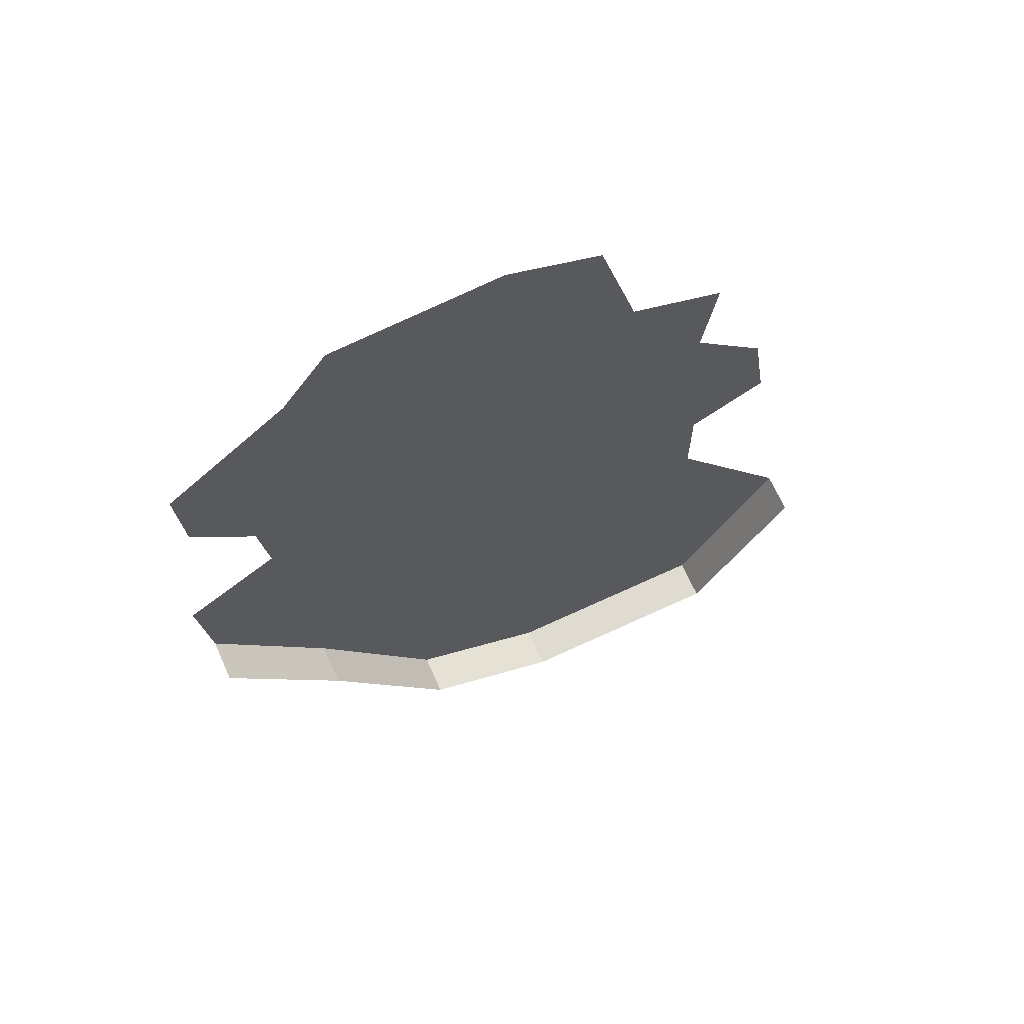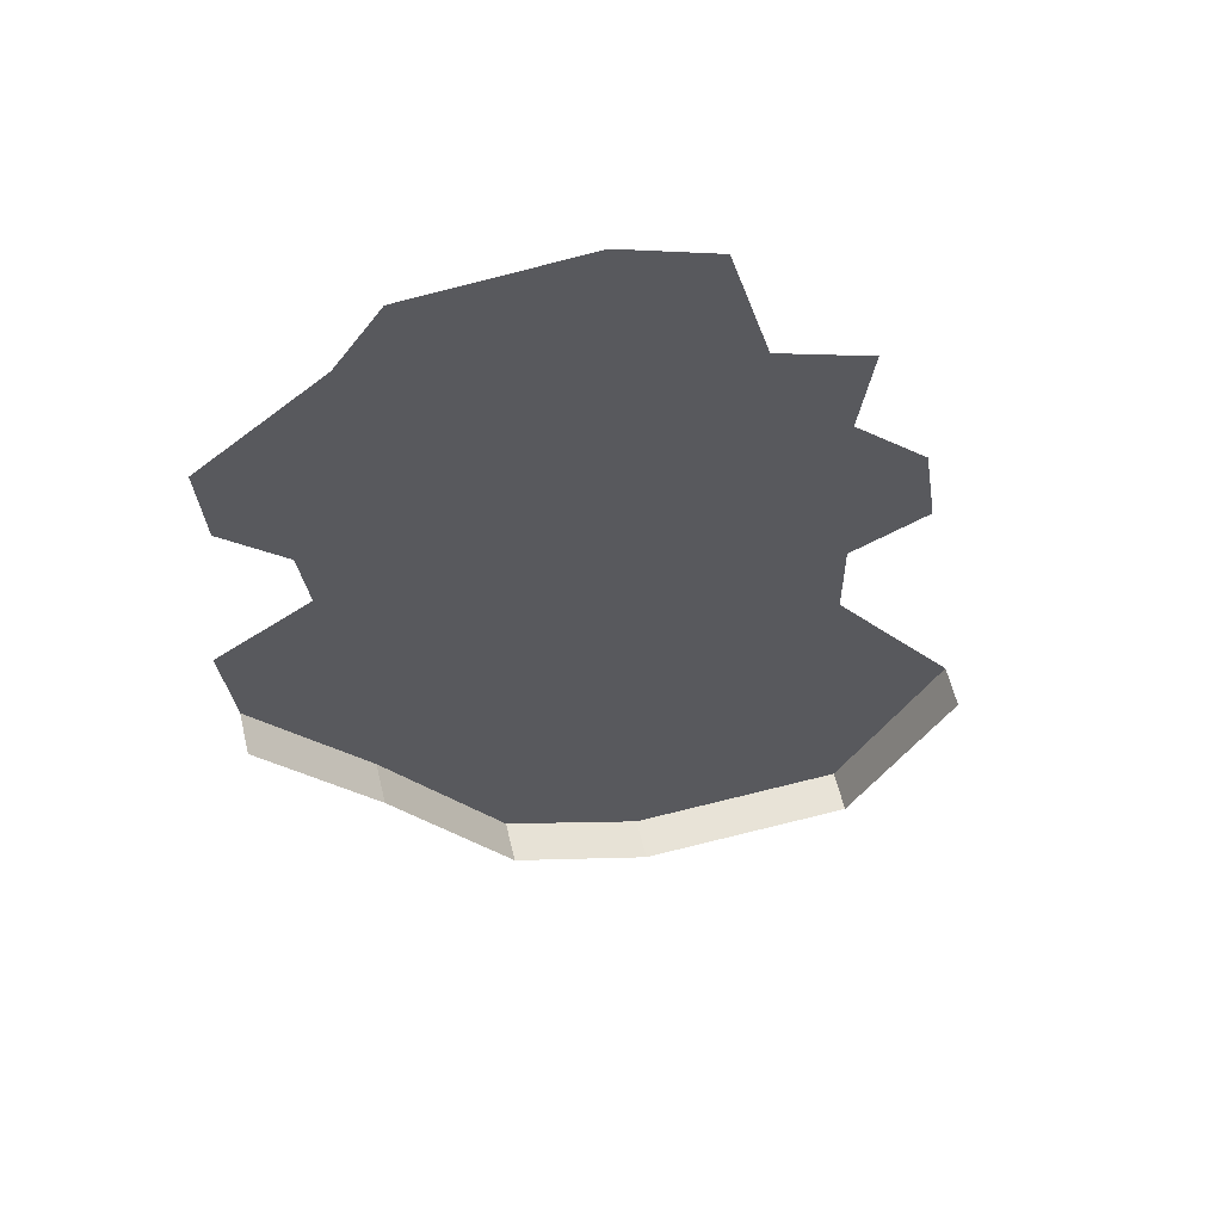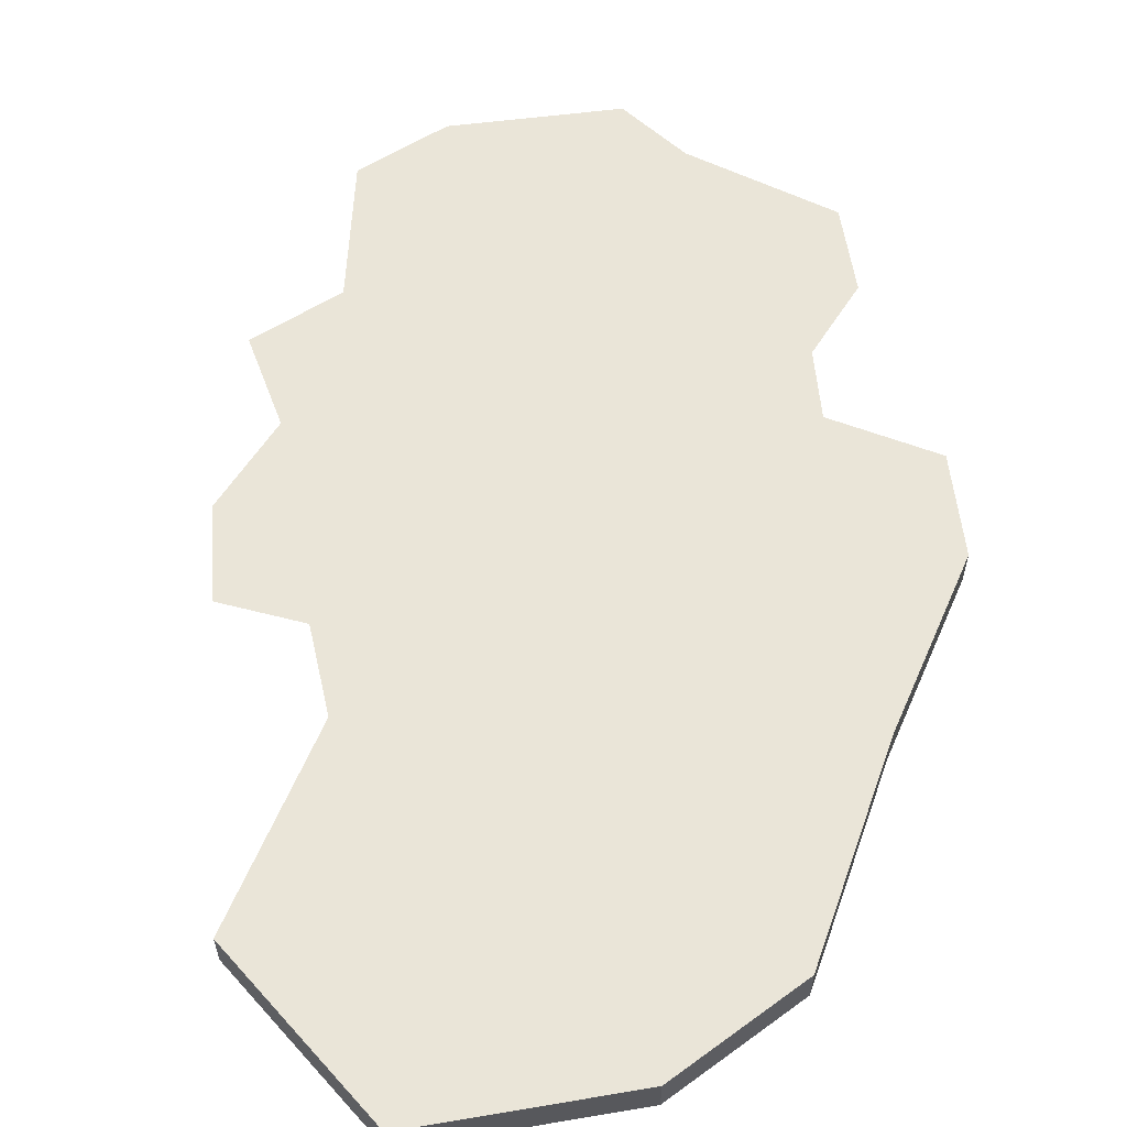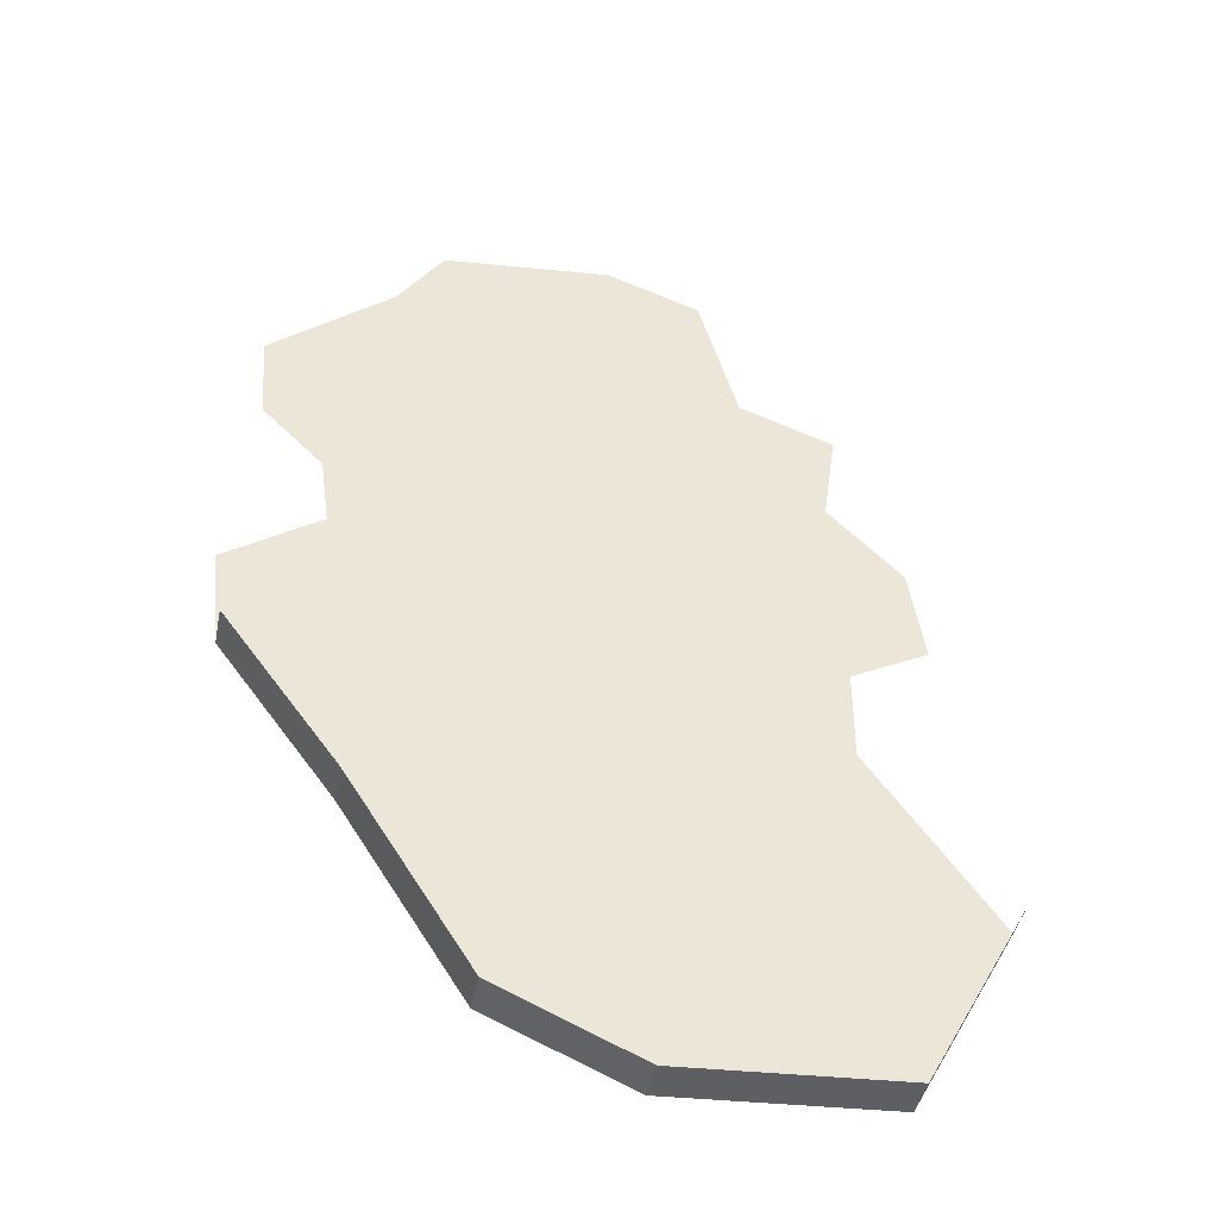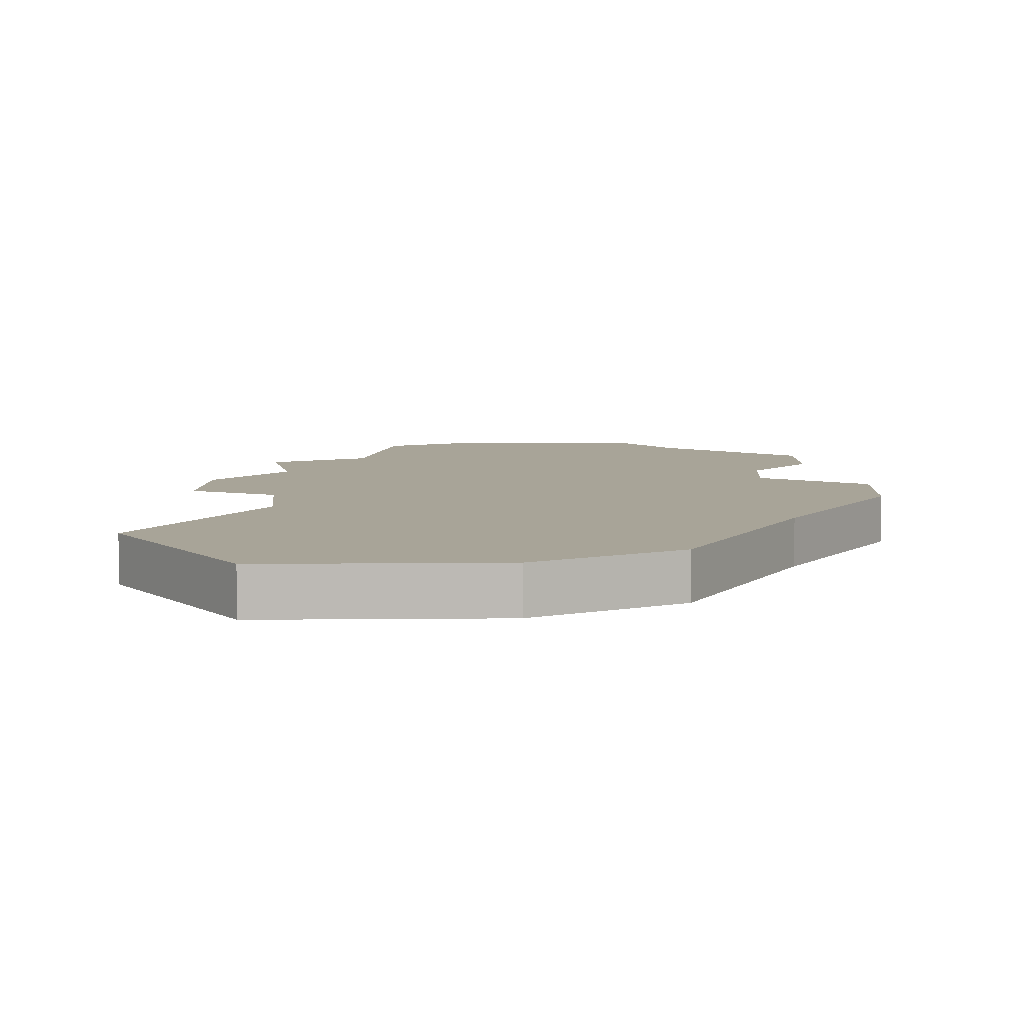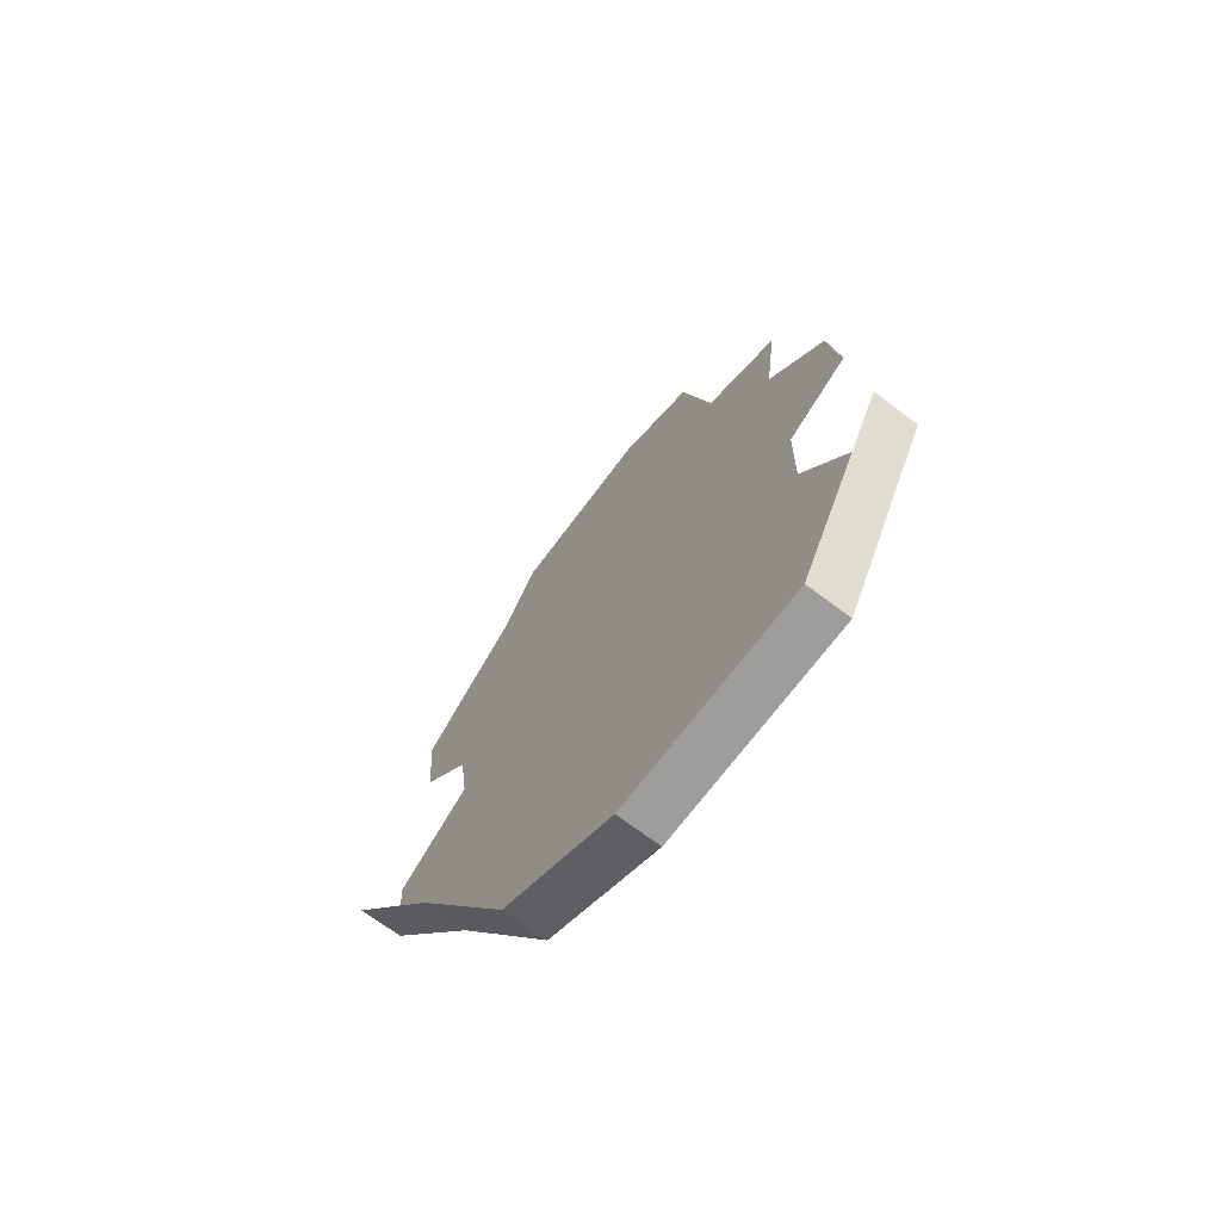
<metadata>
{"format":"obj","ext":"obj","renderer":"f3d","projection":"perspective","resolution":1024,"background":"white","views":[{"elev":67.8,"azim":-24.1,"up":"+Z"},{"elev":59.6,"azim":-13.6,"up":"+Z"},{"elev":59.0,"azim":167.2,"up":"+Y"},{"elev":-42.9,"azim":-11.2,"up":"+Z"},{"elev":7.0,"azim":175.2,"up":"+Y"},{"elev":-68.2,"azim":52.6,"up":"+Z"}]}
</metadata>
<code>
o province_148
v 3.585 0.006502 -1.011
v 3.58 0.006502 -0.9627
v 3.624 0.006502 -0.9327
v 3.62 0.006502 -0.8999
v 3.591 0.006502 -0.8713
v 3.588 0.006502 -0.8299
v 3.646 0.006502 -0.7828
v 3.667 0.006502 -0.7514
v 3.746 0.006502 -0.744
v 3.79 0.006502 -0.7601
v 3.808 0.006502 -0.8246
v 3.852 0.006502 -0.8407
v 3.638 0.006502 -1.083
v 3.695 0.006502 -1.172
v 3.76 0.006502 -1.201
v 3.861 0.006502 -1.196
v 3.909 0.006502 -1.108
v 3.851 0.006502 -1.026
v 3.851 0.006502 -0.9833
v 3.887 0.006502 -0.9644
v 3.88 0.006502 -0.9199
v 3.845 0.006502 -0.8856
v 3.585 -0.0135 -1.011
v 3.638 -0.0135 -1.083
v 3.695 -0.0135 -1.172
v 3.76 -0.0135 -1.201
v 3.861 -0.0135 -1.196
v 3.909 -0.0135 -1.108
f 3 4 11
f 13 23 1
f 14 24 13
f 15 25 14
f 16 26 15
f 17 27 16
f 11 12 22
f 22 21 19
f 21 20 19
f 9 10 11
f 11 22 3
f 22 19 3
f 18 17 16
f 19 18 13
f 3 19 13
f 8 9 7
f 9 11 7
f 5 6 4
f 6 7 4
f 18 16 15
f 13 18 14
f 15 14 18
f 13 1 3
f 1 2 3
f 7 11 4
f 13 24 23
f 14 25 24
f 15 26 25
f 16 27 26
f 17 28 27

</code>
